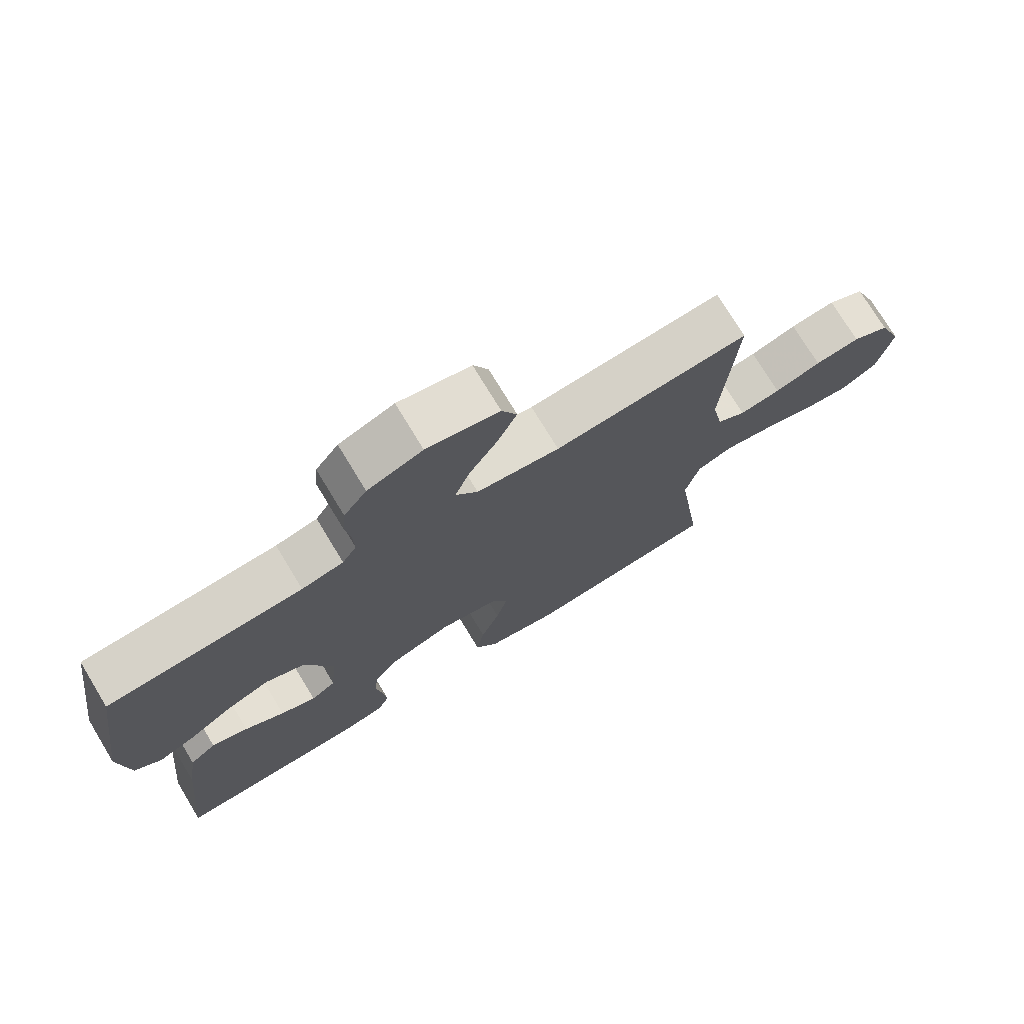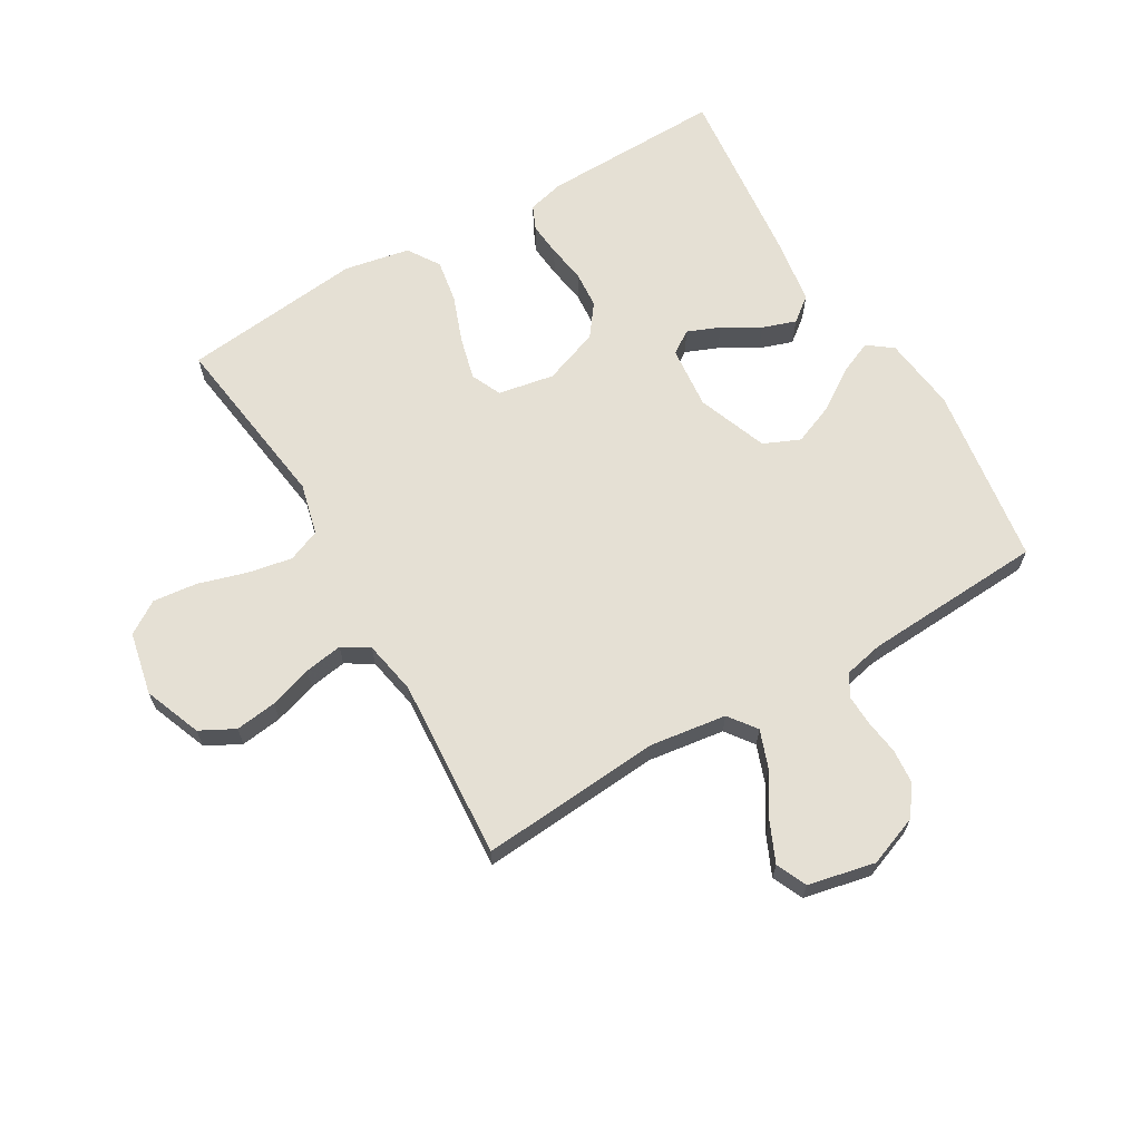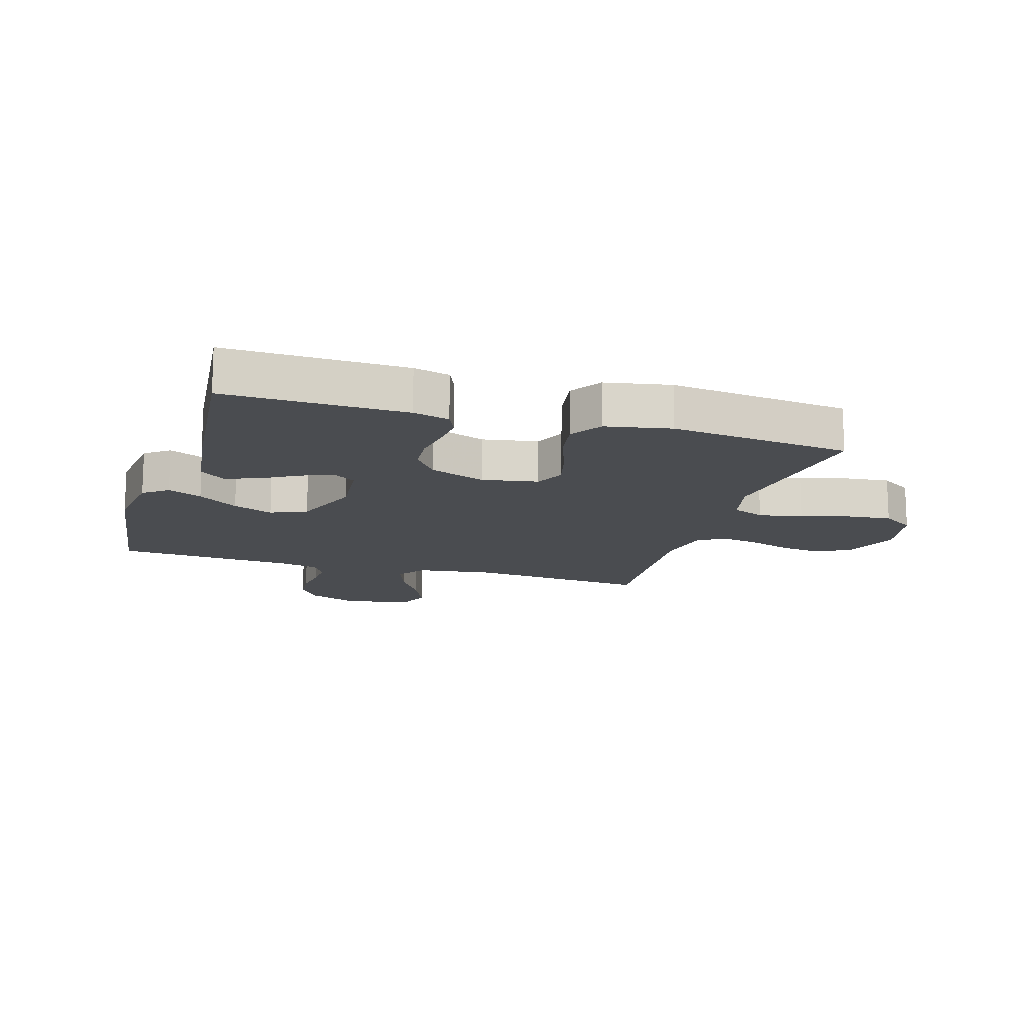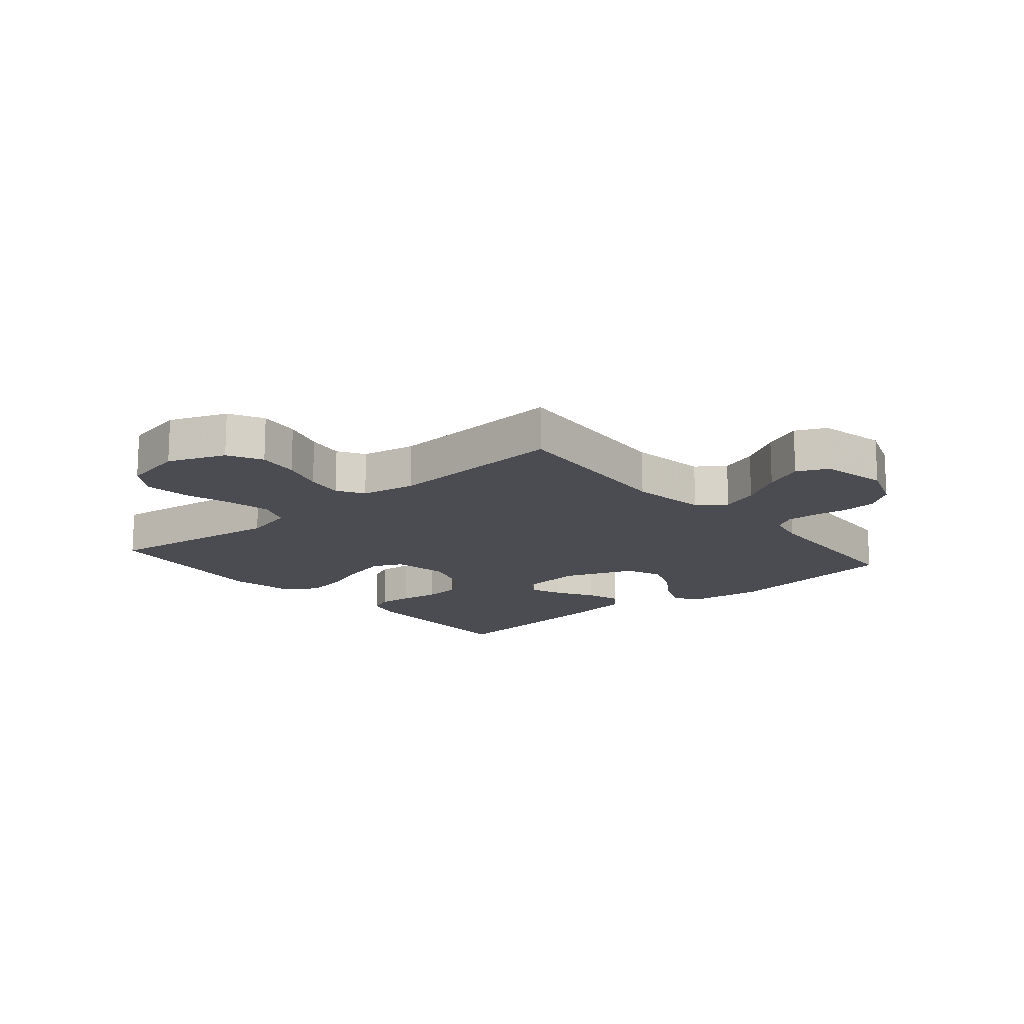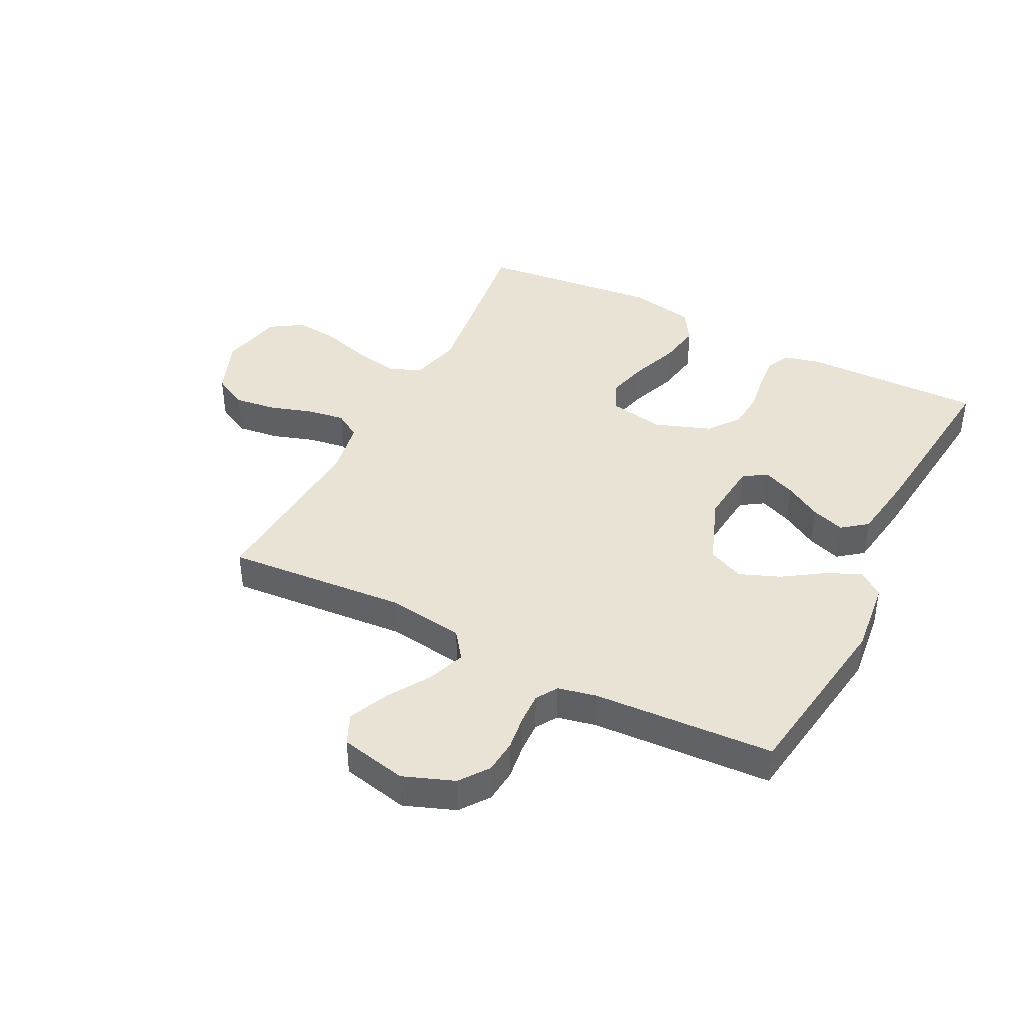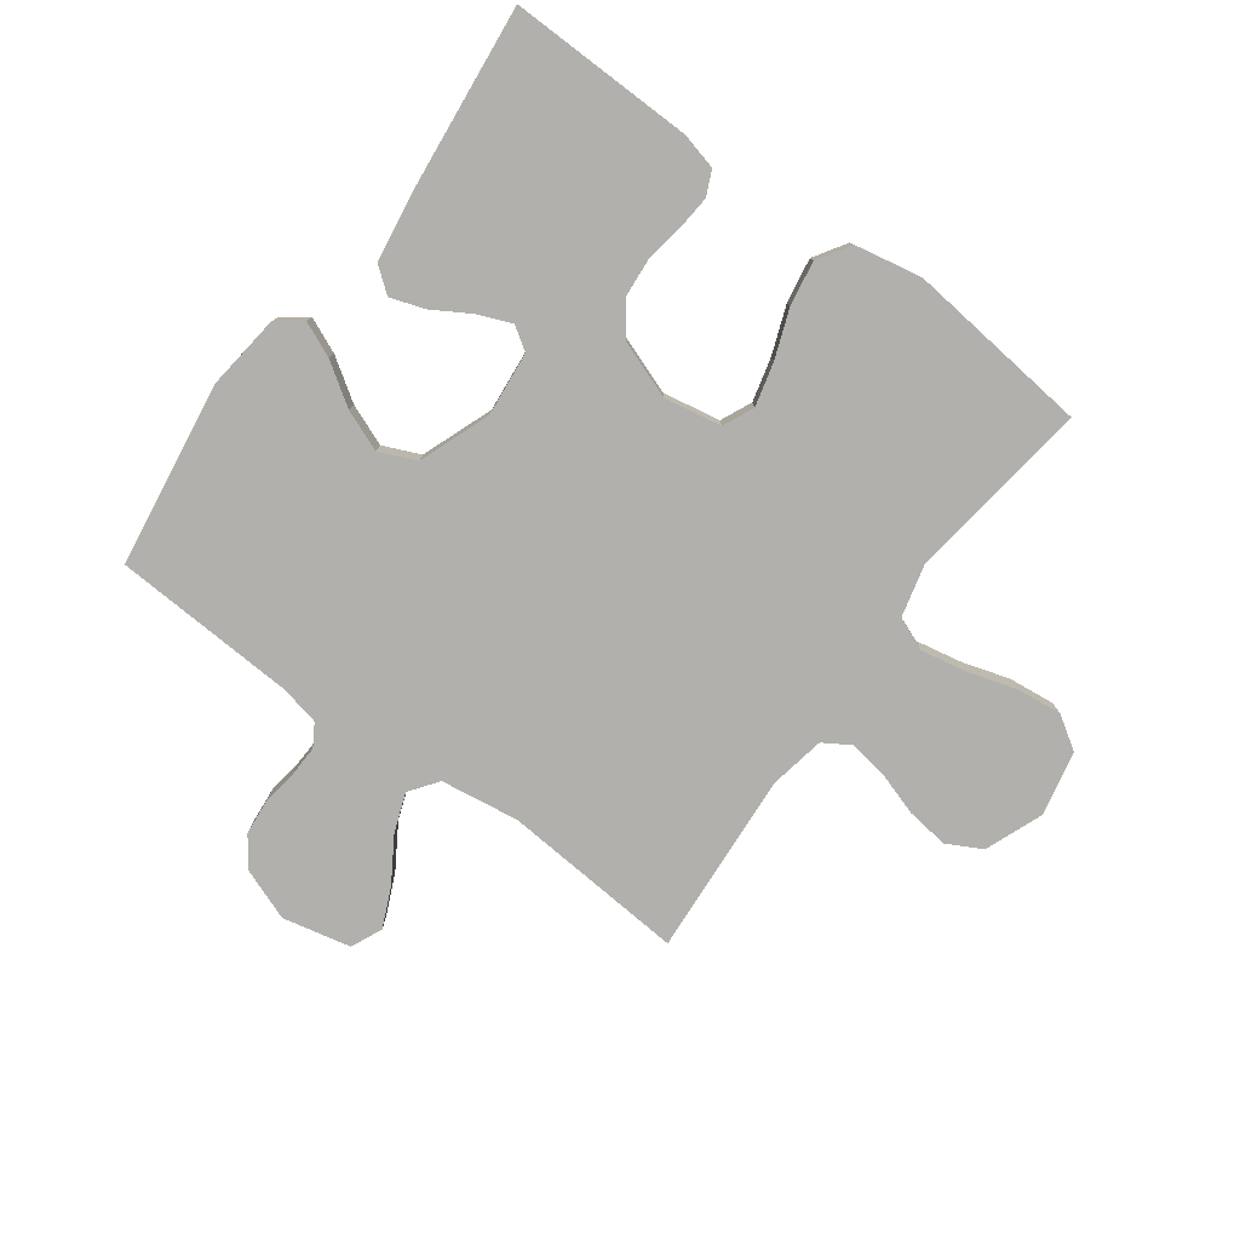
<metadata>
{"format":"obj","ext":"obj","renderer":"f3d","projection":"perspective","resolution":1024,"background":"white","views":[{"elev":74.6,"azim":148.8,"up":"+Z"},{"elev":65.7,"azim":-30.4,"up":"+Y"},{"elev":-14.8,"azim":163.0,"up":"+Y"},{"elev":-15.4,"azim":-49.6,"up":"+Y"},{"elev":41.3,"azim":27.1,"up":"+Y"},{"elev":-78.6,"azim":143.9,"up":"+Y"}]}
</metadata>
<code>
v -0.5 0.07 0.5
v -0.2 0.07 0.476
v -0.072 0.07 0.494
v -0.038 0.07 0.54
v -0.061 0.07 0.603
v -0.105 0.07 0.674
v -0.134 0.07 0.739
v -0.111 0.07 0.79
v 0 0.07 0.814
v 0.084 0.07 0.782
v 0.119 0.07 0.734
v 0.124 0.07 0.677
v 0.116 0.07 0.619
v 0.114 0.07 0.567
v 0.136 0.07 0.531
v 0.2 0.07 0.517
v 0.5 0.07 0.5
v 0.543 0.07 0.2
v 0.528 0.07 0.076
v 0.487 0.07 0.045
v 0.43 0.07 0.07
v 0.363 0.07 0.115
v 0.296 0.07 0.142
v 0.236 0.07 0.116
v 0.192 0.07 0
v 0.202 0.07 -0.105
v 0.24 0.07 -0.13
v 0.294 0.07 -0.108
v 0.355 0.07 -0.072
v 0.411 0.07 -0.053
v 0.452 0.07 -0.085
v 0.469 0.07 -0.2
v 0.5 0.07 -0.5
v 0.2 0.07 -0.494
v 0.14 0.07 -0.479
v 0.122 0.07 -0.439
v 0.127 0.07 -0.383
v 0.137 0.07 -0.319
v 0.132 0.07 -0.257
v 0.093 0.07 -0.205
v 0 0.07 -0.171
v -0.093 0.07 -0.188
v -0.116 0.07 -0.238
v -0.098 0.07 -0.309
v -0.069 0.07 -0.387
v -0.057 0.07 -0.459
v -0.091 0.07 -0.512
v -0.2 0.07 -0.533
v -0.5 0.07 -0.5
v -0.459 0.07 -0.2
v -0.48 0.07 -0.115
v -0.534 0.07 -0.093
v -0.608 0.07 -0.107
v -0.688 0.07 -0.131
v -0.762 0.07 -0.139
v -0.816 0.07 -0.104
v -0.838 0.07 0
v -0.801 0.07 0.095
v -0.744 0.07 0.125
v -0.675 0.07 0.116
v -0.604 0.07 0.093
v -0.541 0.07 0.083
v -0.497 0.07 0.11
v -0.48 0.07 0.2
v -0.5 0 0.5
v -0.2 0 0.476
v -0.072 0 0.494
v -0.038 0 0.54
v -0.061 0 0.603
v -0.105 0 0.674
v -0.134 0 0.739
v -0.111 0 0.79
v 0 0 0.814
v 0.084 0 0.782
v 0.119 0 0.734
v 0.124 0 0.677
v 0.116 0 0.619
v 0.114 0 0.567
v 0.136 0 0.531
v 0.2 0 0.517
v 0.5 0 0.5
v 0.543 0 0.2
v 0.528 0 0.076
v 0.487 0 0.045
v 0.43 0 0.07
v 0.363 0 0.115
v 0.296 0 0.142
v 0.236 0 0.116
v 0.192 0 0
v 0.202 0 -0.105
v 0.24 0 -0.13
v 0.294 0 -0.108
v 0.355 0 -0.072
v 0.411 0 -0.053
v 0.452 0 -0.085
v 0.469 0 -0.2
v 0.5 0 -0.5
v 0.2 0 -0.494
v 0.14 0 -0.479
v 0.122 0 -0.439
v 0.127 0 -0.383
v 0.137 0 -0.319
v 0.132 0 -0.257
v 0.093 0 -0.205
v 0 0 -0.171
v -0.093 0 -0.188
v -0.116 0 -0.238
v -0.098 0 -0.309
v -0.069 0 -0.387
v -0.057 0 -0.459
v -0.091 0 -0.512
v -0.2 0 -0.533
v -0.5 0 -0.5
v -0.459 0 -0.2
v -0.48 0 -0.115
v -0.534 0 -0.093
v -0.608 0 -0.107
v -0.688 0 -0.131
v -0.762 0 -0.139
v -0.816 0 -0.104
v -0.838 0 0
v -0.801 0 0.095
v -0.744 0 0.125
v -0.675 0 0.116
v -0.604 0 0.093
v -0.541 0 0.083
v -0.497 0 0.11
v -0.48 0 0.2
f 59 60 61
f 58 59 61
f 57 58 61
f 56 57 61
f 55 56 61
f 54 55 61
f 53 54 61
f 52 53 61 62
f 51 52 62 63
f 48 49 50
f 47 48 50
f 46 47 50
f 45 46 50
f 44 45 50
f 51 63 64
f 50 51 64
f 44 50 64
f 43 44 64
f 36 37 38
f 35 36 38
f 34 35 38
f 33 34 38
f 32 33 38
f 31 32 38
f 30 31 38
f 29 30 38
f 28 29 38
f 27 28 38 39
f 26 27 39 40
f 20 21 22
f 19 20 22
f 18 19 22
f 17 18 22
f 16 17 22
f 15 16 22 23
f 14 15 23 24
f 11 12 13
f 10 11 13
f 9 10 13
f 8 9 13
f 7 8 13
f 6 7 13
f 5 6 13
f 4 5 13 14
f 14 24 25
f 4 14 25
f 3 4 25
f 64 1 2
f 43 64 2
f 42 43 2
f 26 40 41
f 26 41 42
f 25 26 42
f 3 25 42
f 2 3 42
f 125 124 123
f 125 123 122
f 125 122 121
f 125 121 120
f 125 120 119
f 125 119 118
f 125 118 117
f 126 125 117 116
f 127 126 116 115
f 114 113 112
f 114 112 111
f 114 111 110
f 114 110 109
f 114 109 108
f 128 127 115
f 128 115 114
f 128 114 108
f 128 108 107
f 102 101 100
f 102 100 99
f 102 99 98
f 102 98 97
f 102 97 96
f 102 96 95
f 102 95 94
f 102 94 93
f 102 93 92
f 103 102 92 91
f 104 103 91 90
f 86 85 84
f 86 84 83
f 86 83 82
f 86 82 81
f 86 81 80
f 87 86 80 79
f 88 87 79 78
f 77 76 75
f 77 75 74
f 77 74 73
f 77 73 72
f 77 72 71
f 77 71 70
f 77 70 69
f 78 77 69 68
f 89 88 78
f 89 78 68
f 89 68 67
f 66 65 128
f 66 128 107
f 66 107 106
f 105 104 90
f 106 105 90
f 106 90 89
f 106 89 67
f 106 67 66
f 1 65 66 2
f 2 66 67 3
f 3 67 68 4
f 4 68 69 5
f 5 69 70 6
f 6 70 71 7
f 7 71 72 8
f 8 72 73 9
f 9 73 74 10
f 10 74 75 11
f 11 75 76 12
f 12 76 77 13
f 13 77 78 14
f 14 78 79 15
f 15 79 80 16
f 16 80 81 17
f 17 81 82 18
f 18 82 83 19
f 19 83 84 20
f 20 84 85 21
f 21 85 86 22
f 22 86 87 23
f 23 87 88 24
f 24 88 89 25
f 25 89 90 26
f 26 90 91 27
f 27 91 92 28
f 28 92 93 29
f 29 93 94 30
f 30 94 95 31
f 31 95 96 32
f 32 96 97 33
f 33 97 98 34
f 34 98 99 35
f 35 99 100 36
f 36 100 101 37
f 37 101 102 38
f 38 102 103 39
f 39 103 104 40
f 40 104 105 41
f 41 105 106 42
f 42 106 107 43
f 43 107 108 44
f 44 108 109 45
f 45 109 110 46
f 46 110 111 47
f 47 111 112 48
f 48 112 113 49
f 49 113 114 50
f 50 114 115 51
f 51 115 116 52
f 52 116 117 53
f 53 117 118 54
f 54 118 119 55
f 55 119 120 56
f 56 120 121 57
f 57 121 122 58
f 58 122 123 59
f 59 123 124 60
f 60 124 125 61
f 61 125 126 62
f 62 126 127 63
f 63 127 128 64
f 64 128 65 1

</code>
